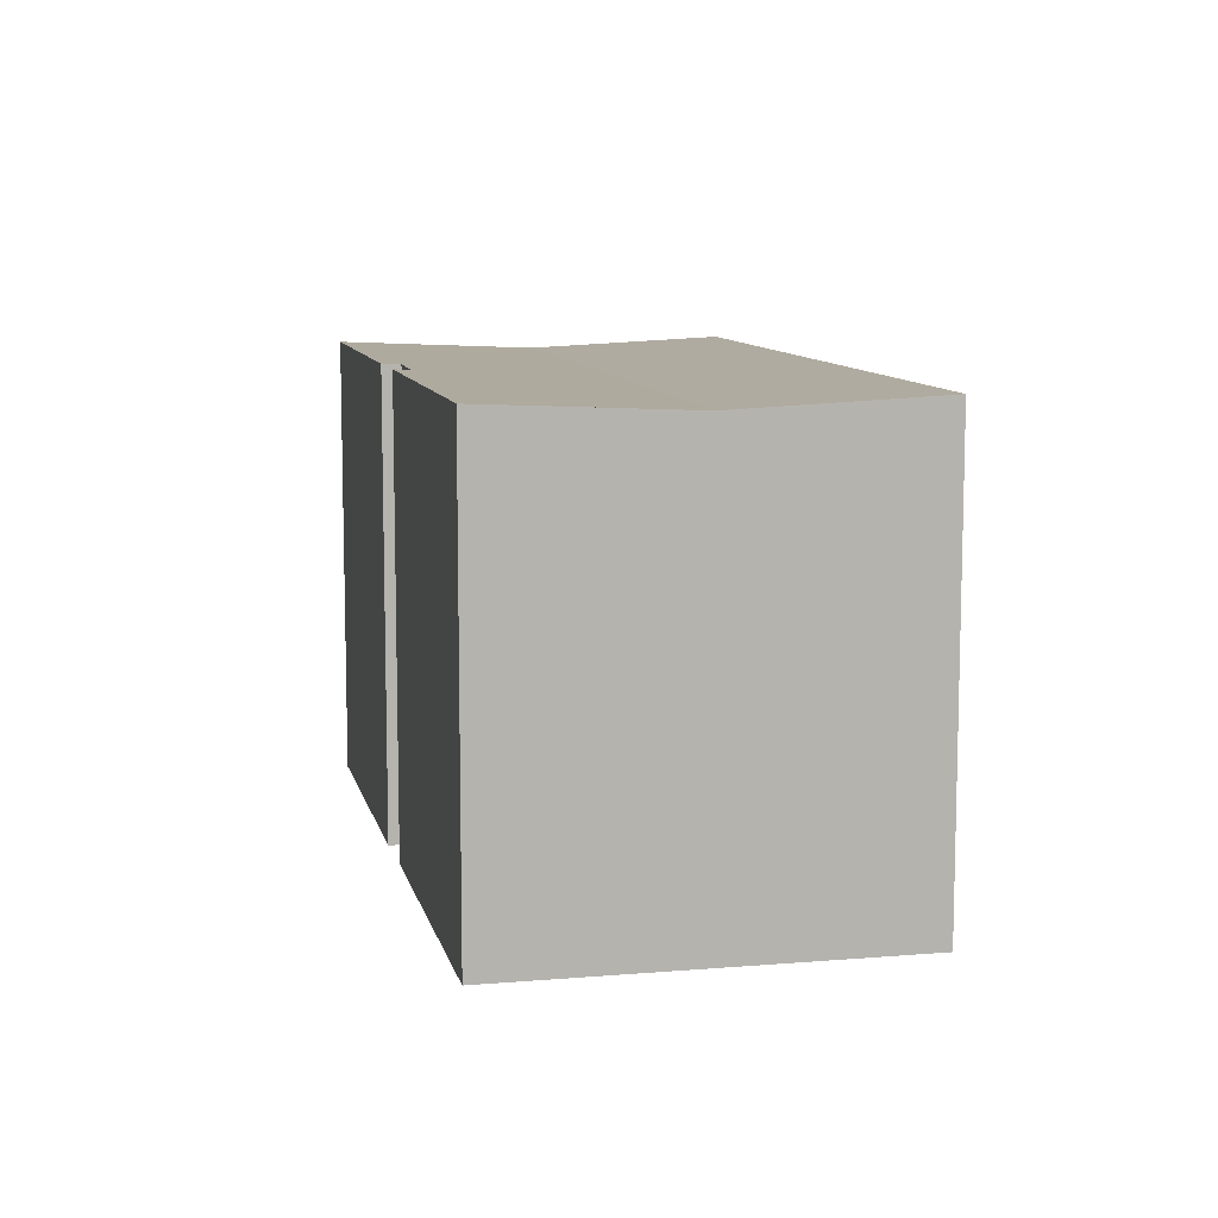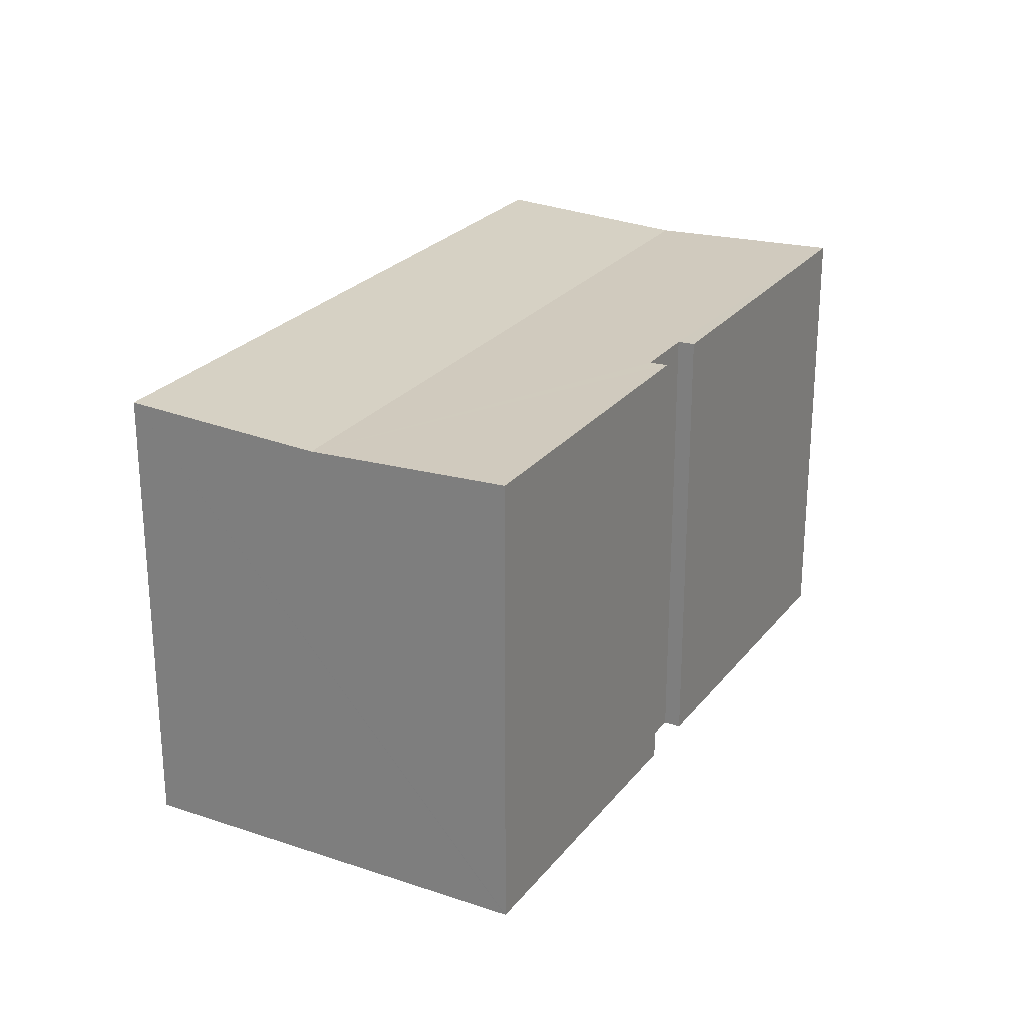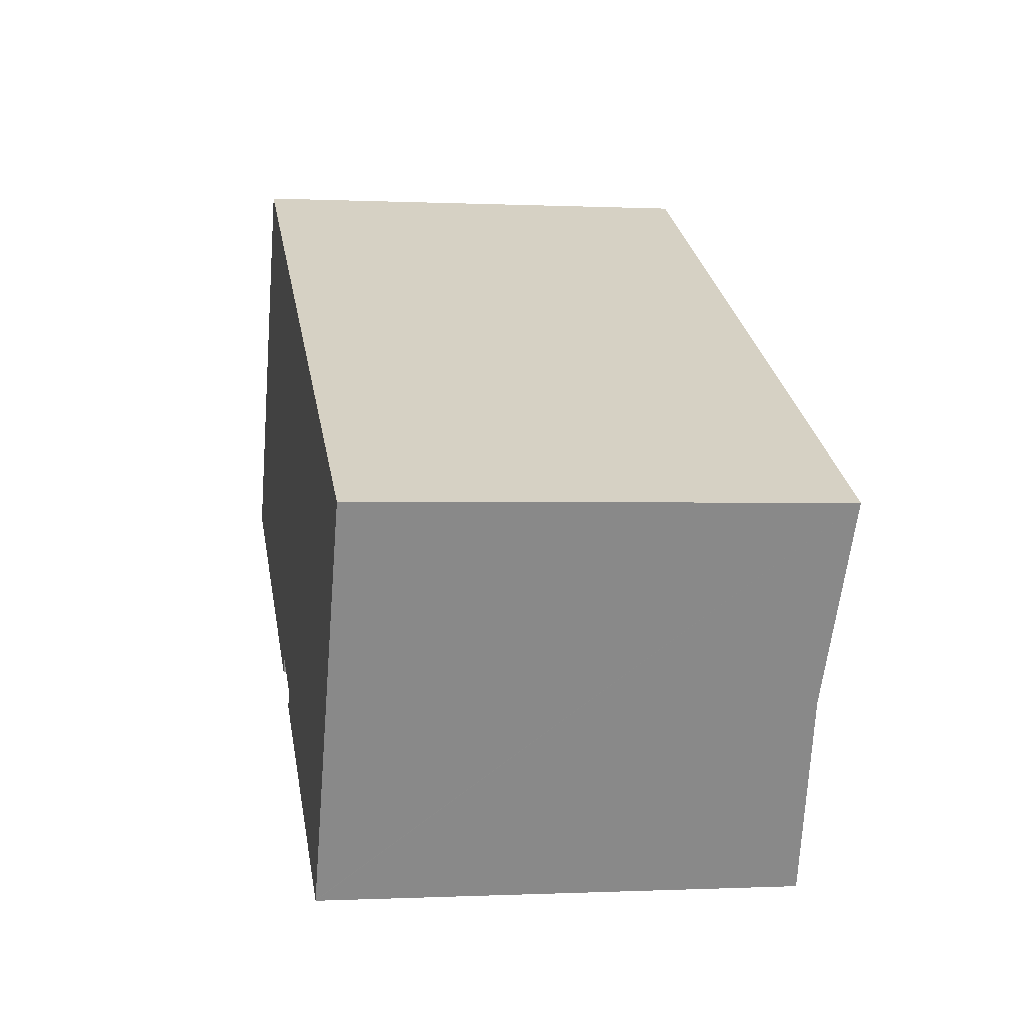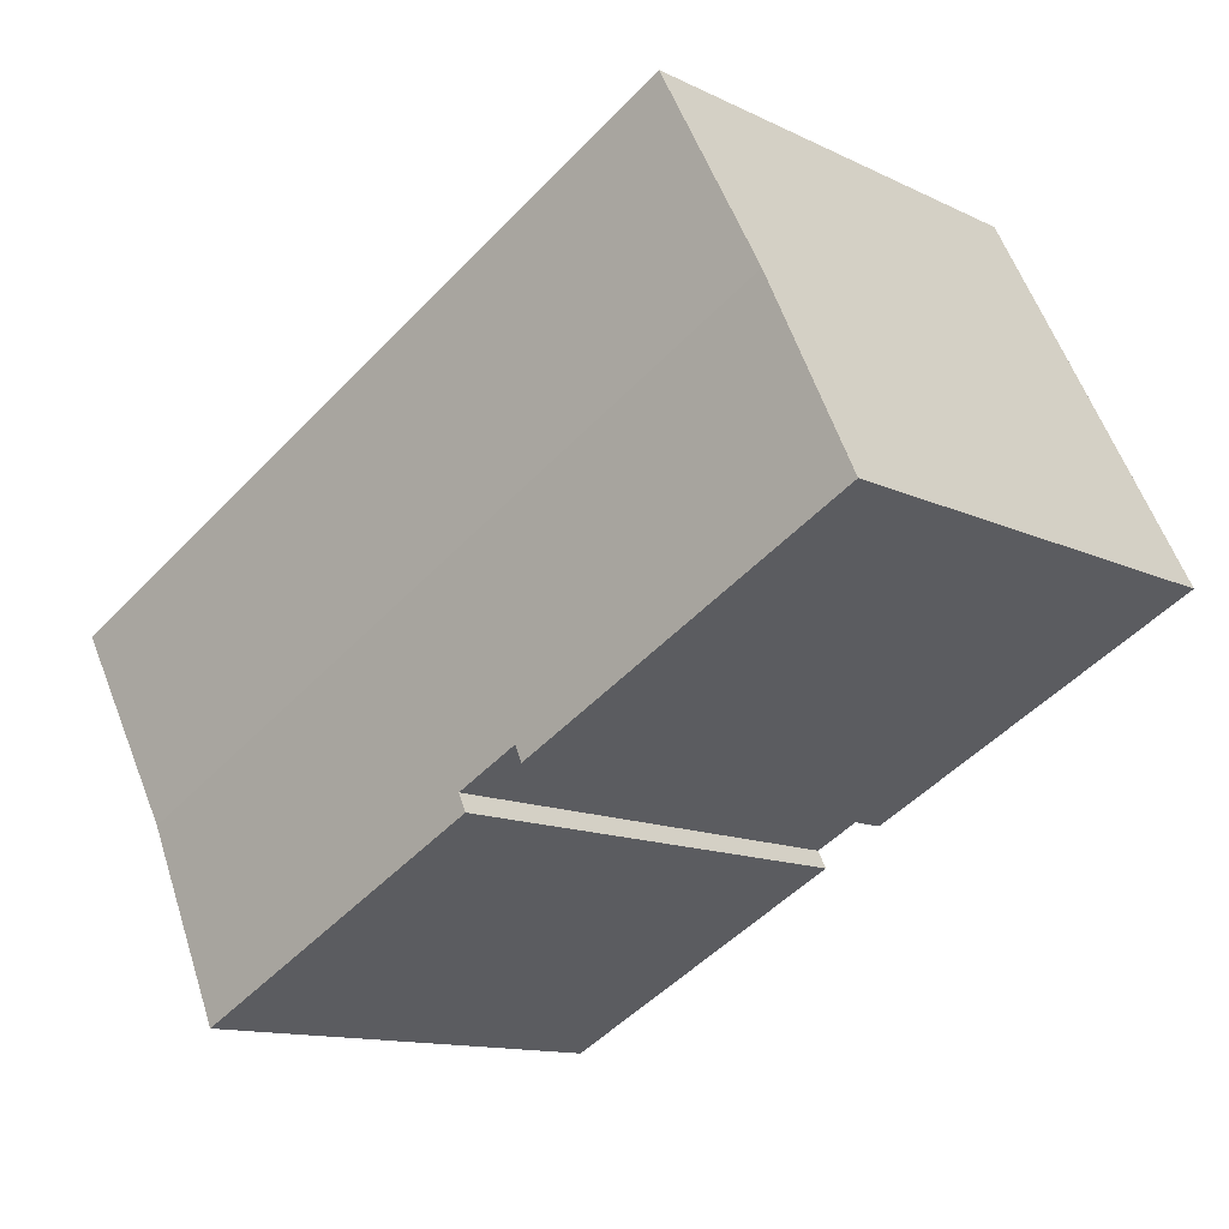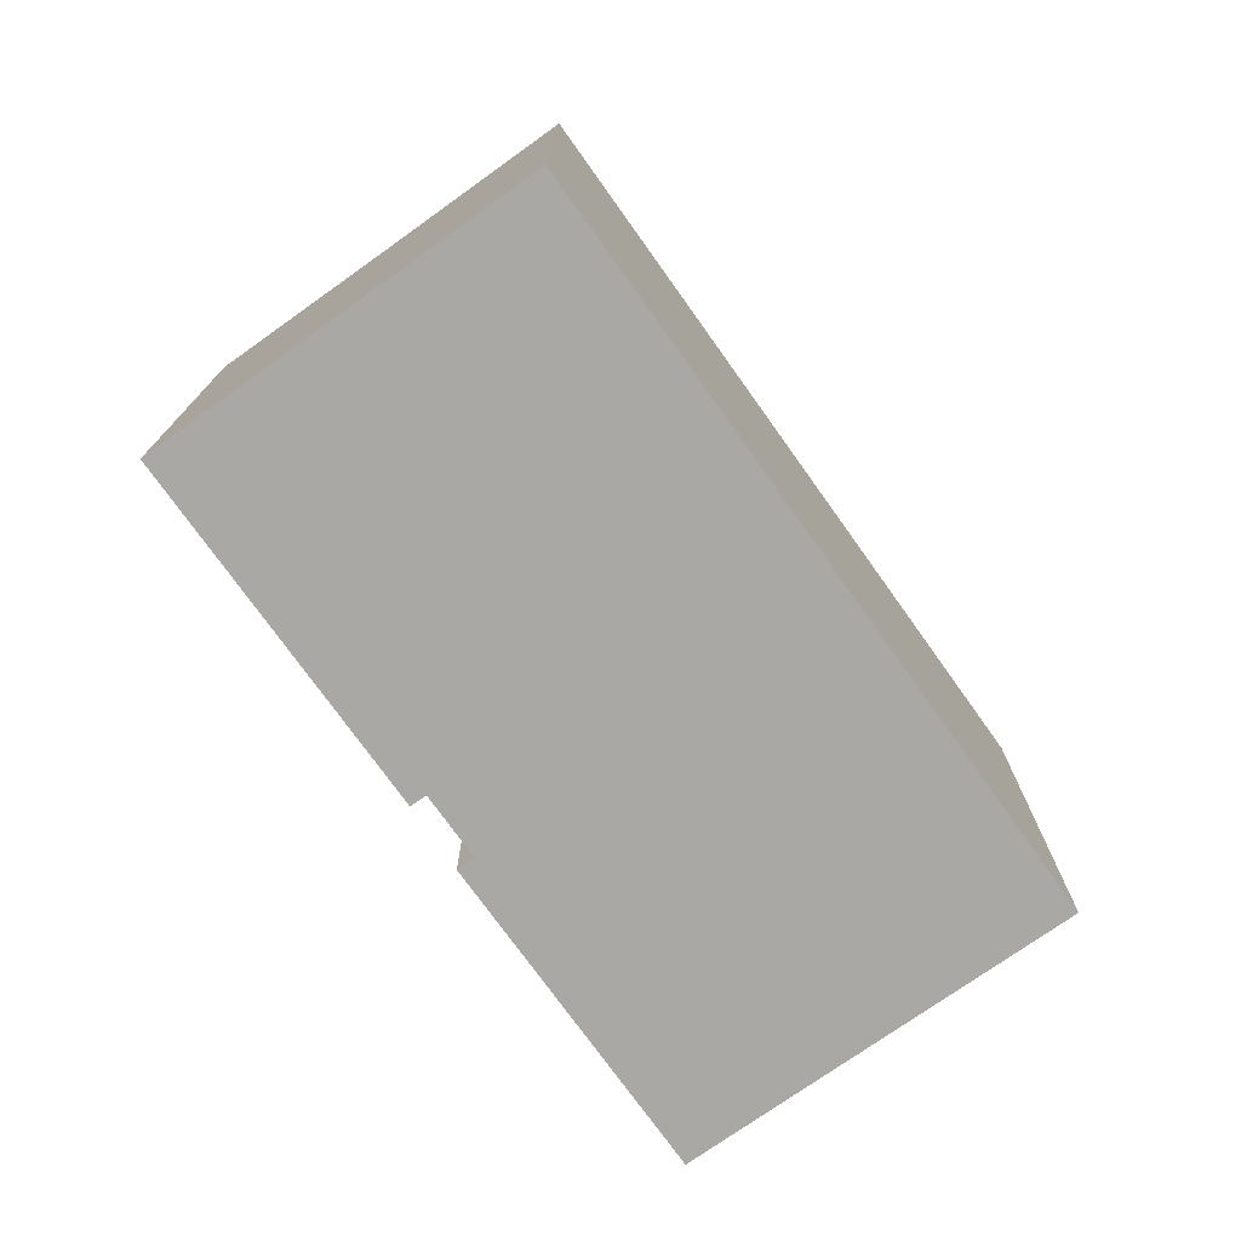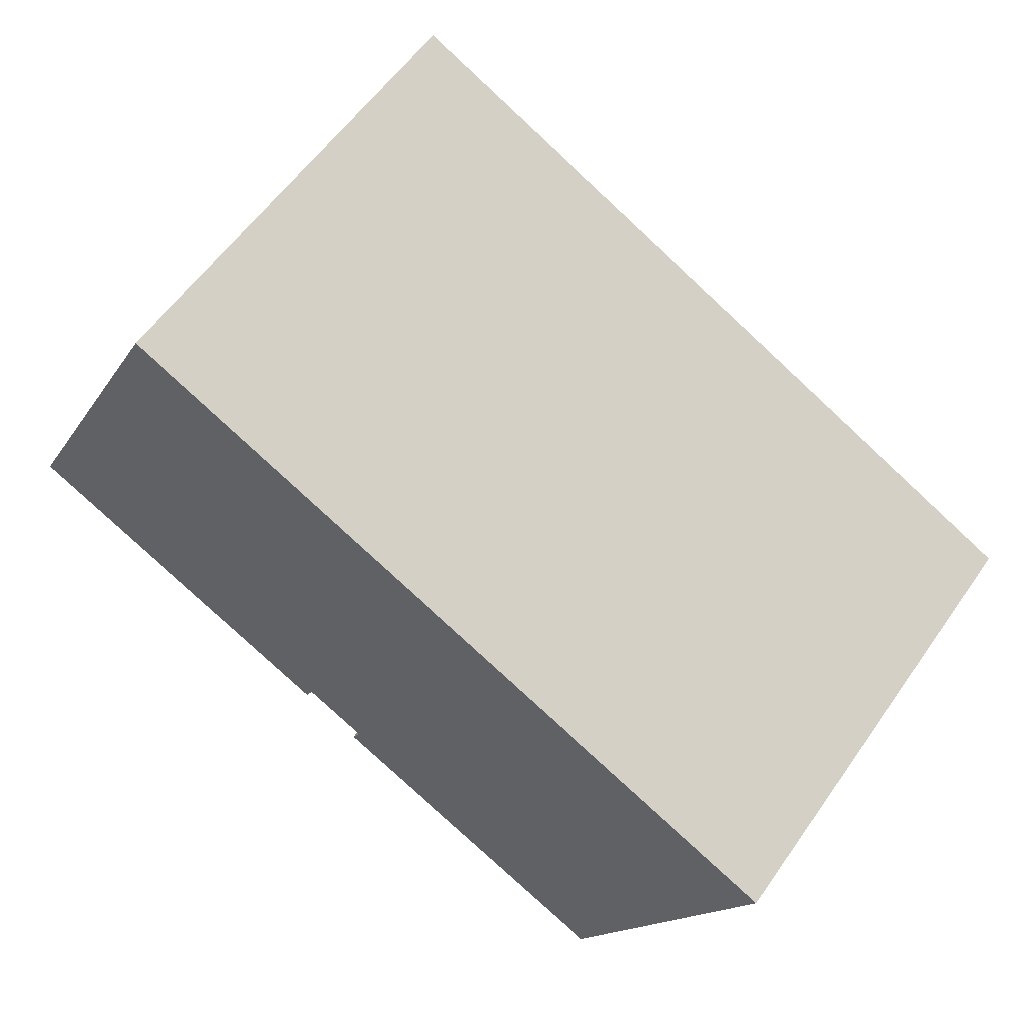
<metadata>
{"format":"obj","ext":"obj","renderer":"f3d","projection":"perspective","resolution":1024,"background":"white","views":[{"elev":9.6,"azim":-75.5,"up":"+Y"},{"elev":25.0,"azim":145.7,"up":"+Y"},{"elev":-0.2,"azim":79.6,"up":"+Z"},{"elev":-12.7,"azim":-137.9,"up":"+Z"},{"elev":-75.0,"azim":-27.6,"up":"+Y"},{"elev":58.0,"azim":34.7,"up":"+Z"}]}
</metadata>
<code>
v  24.92 14.3 -5.39
v  5.87 14.6 11.57
v  27.89 14.6 0.407
v  2.923 14.3 5.764
v  12.34 14.6 -6.317
v  21.96 14.59 -11.16
v  21.95 14.6 -11.19
v  12.37 14.59 -6.256
v  0 14.59 8.936e-16
v  10.44 14.59 -5.262
v  10.42 14.59 -5.286
v  10.67 14.57 -4.795
v  12.62 14.57 -5.78
v  0.02 14.59 0.04
v  21.95 6.85e-16 -11.19
v  12.34 3.868e-16 -6.317
v  12.62 3.539e-16 -5.78
v  10.67 2.936e-16 -4.795
v  10.42 3.237e-16 -5.286
v  0 0 0
v  12.37 3.831e-16 -6.256
v  5.87 -7.086e-16 11.57
v  0.02 -2.449e-18 0.04
v  2.923 -3.529e-16 5.764
v  10.44 3.222e-16 -5.262
v  21.96 6.834e-16 -11.16
v  27.89 -2.492e-17 0.407
v  24.92 3.3e-16 -5.39
g defaultobject
f 1 2 3
f 2 1 4
f 5 6 7
f 6 5 8
f 9 10 11
f 10 9 12
f 8 1 6
f 1 8 13
f 1 13 4
f 4 13 12
f 4 12 9
f 4 9 14
f 15 5 7
f 5 15 16
f 17 12 13
f 12 17 18
f 19 9 11
f 9 19 20
f 16 8 5
f 8 16 13
f 13 16 17
f 17 16 21
f 20 14 9
f 14 20 4
f 4 20 2
f 2 20 22
f 22 20 23
f 22 23 24
f 10 19 11
f 19 10 12
f 19 12 18
f 19 18 25
f 6 15 7
f 15 6 1
f 15 1 3
f 15 3 26
f 26 3 27
f 26 27 28
f 22 3 2
f 3 22 27
f 20 25 18
f 25 20 19
f 24 27 22
f 27 24 23
f 27 23 20
f 27 20 18
f 27 18 17
f 27 17 21
f 27 21 16
f 27 16 26
f 26 16 15
f 27 26 28

</code>
